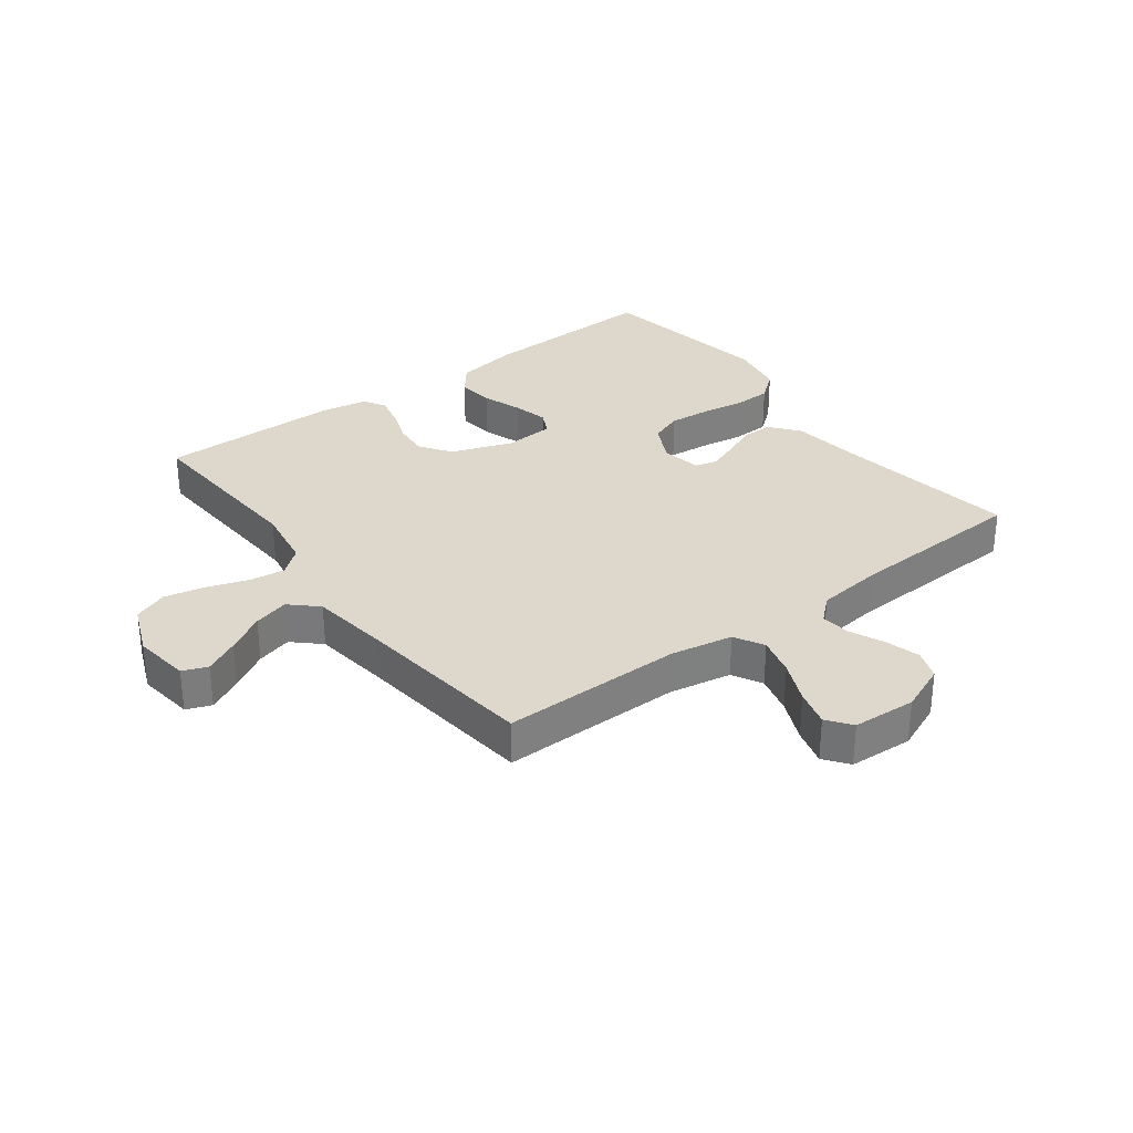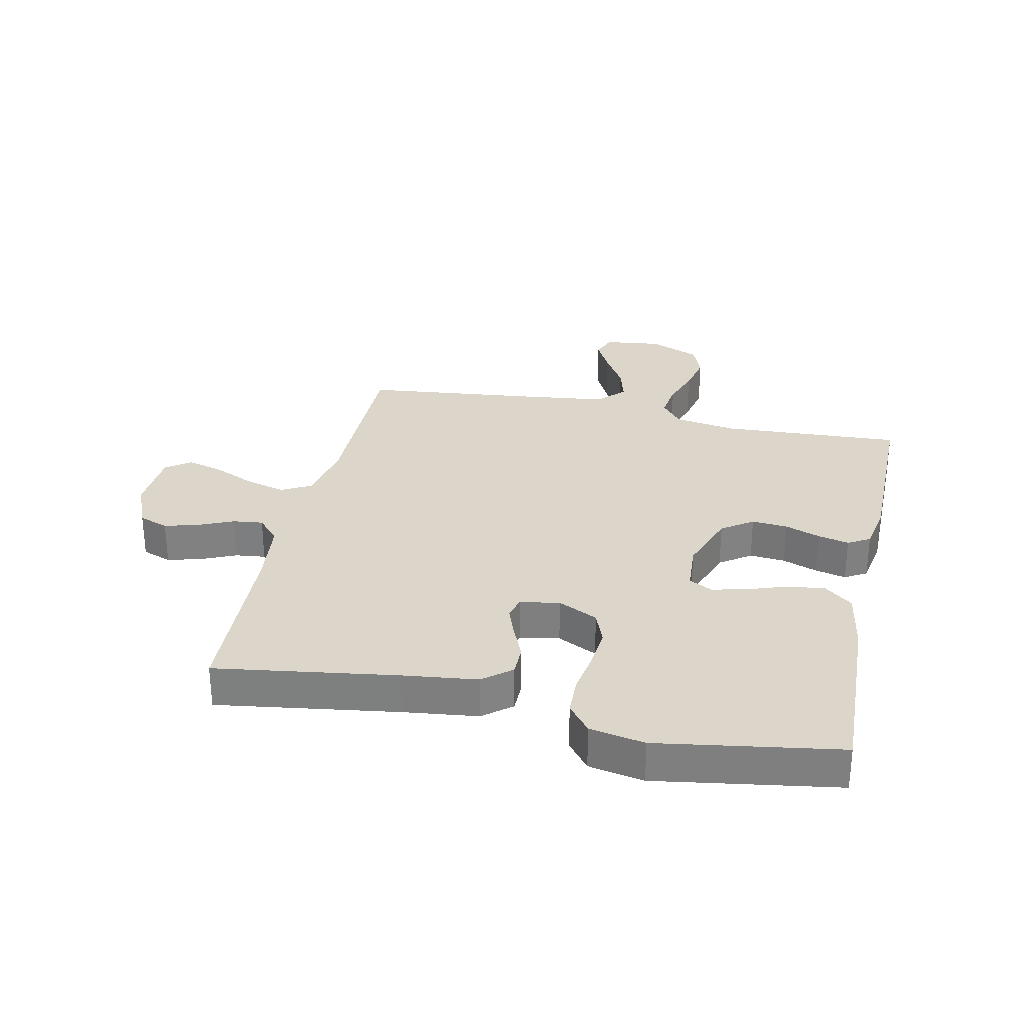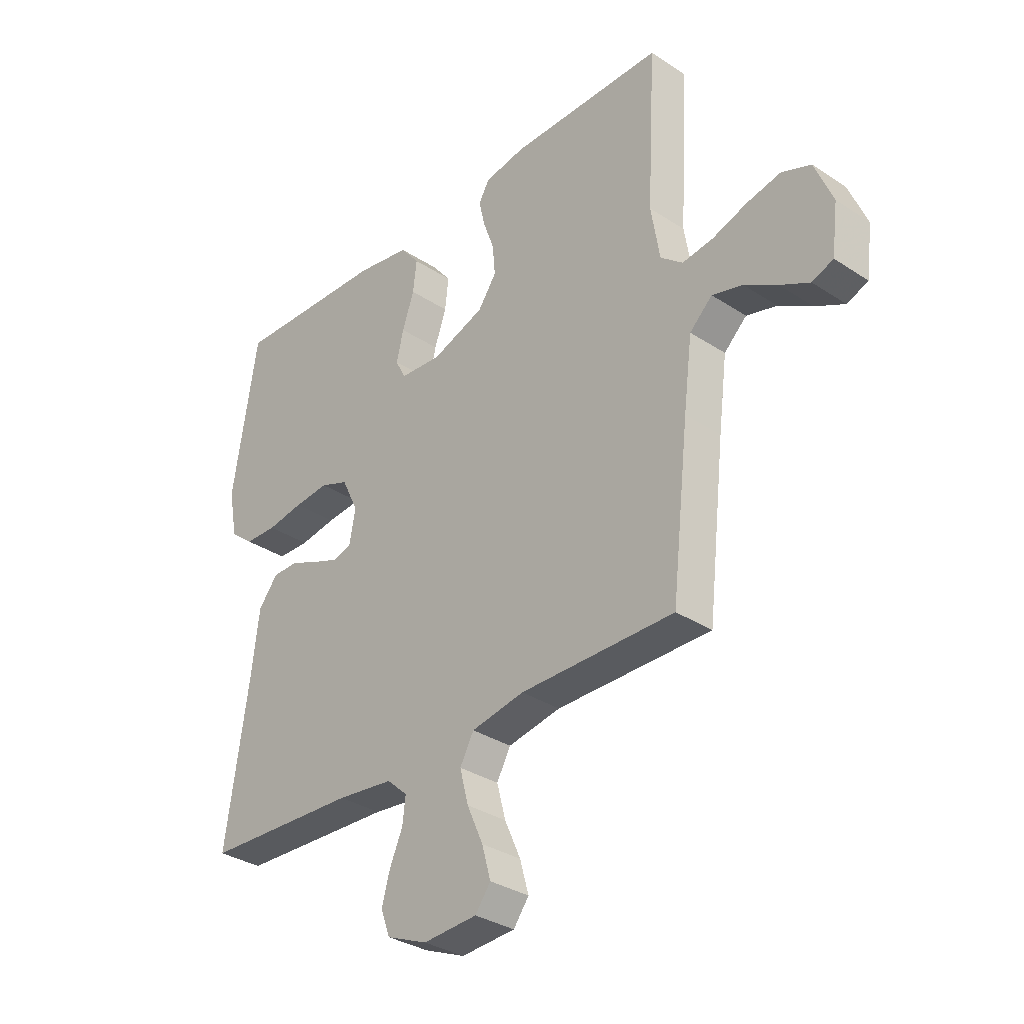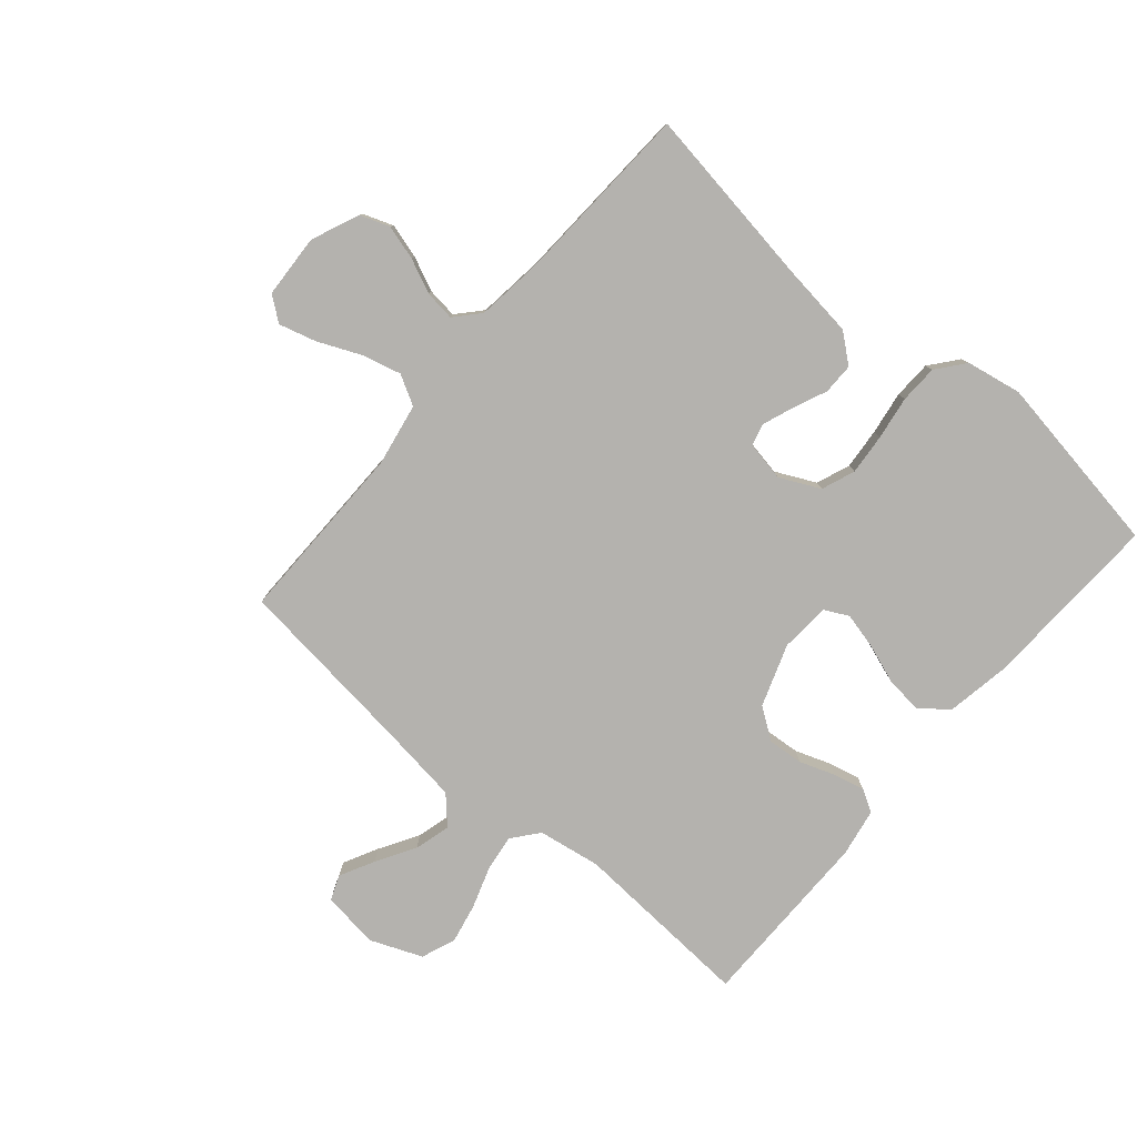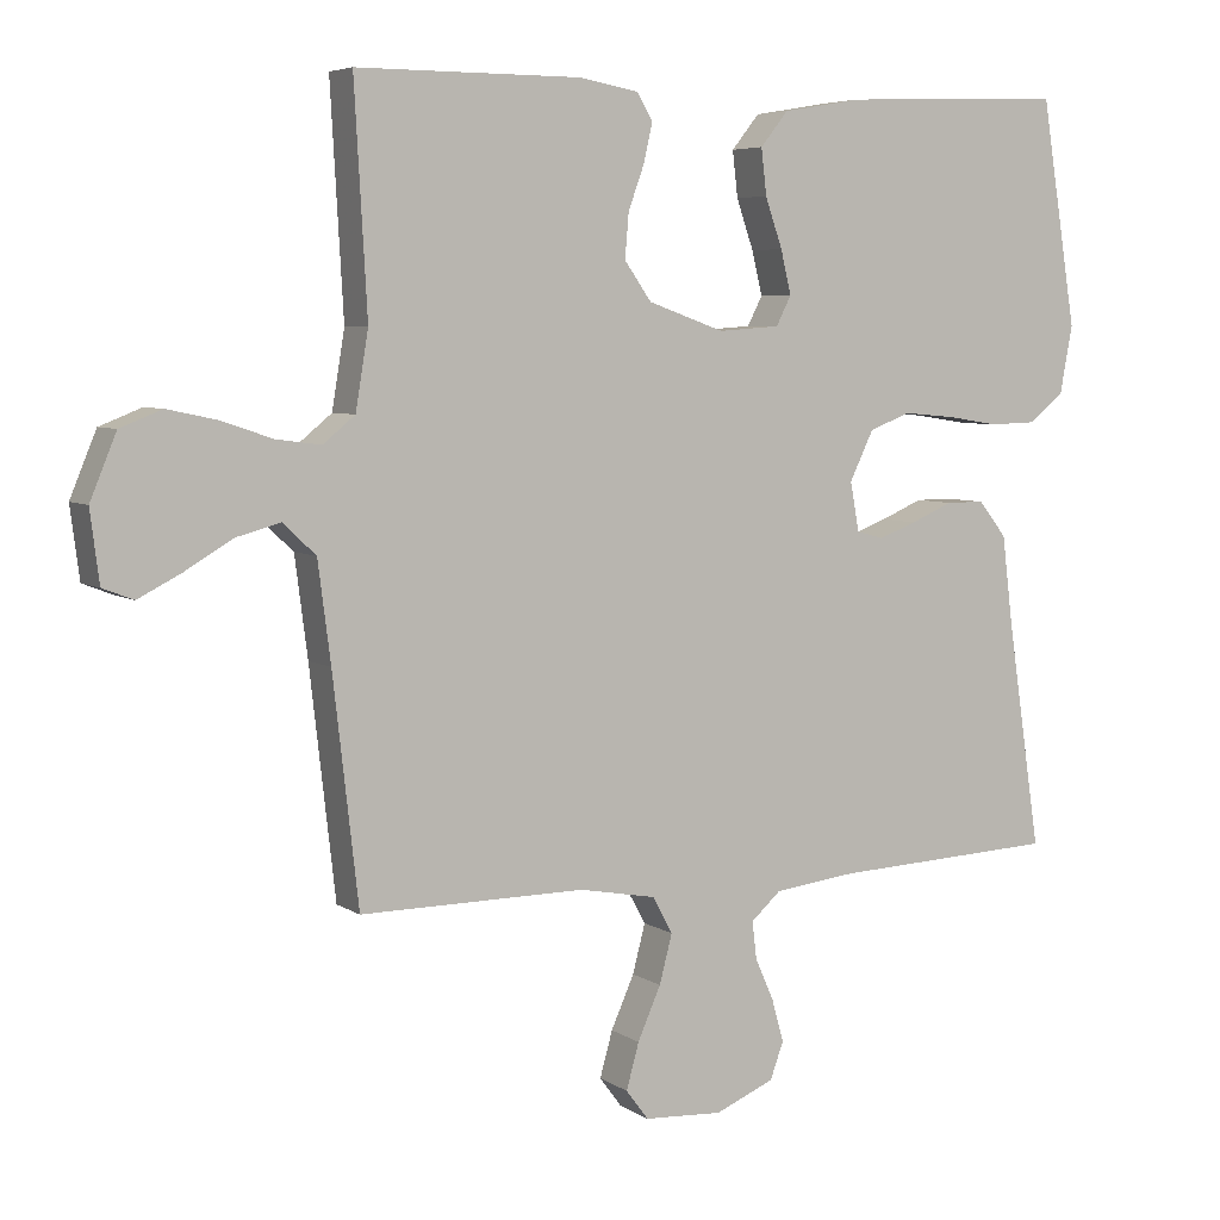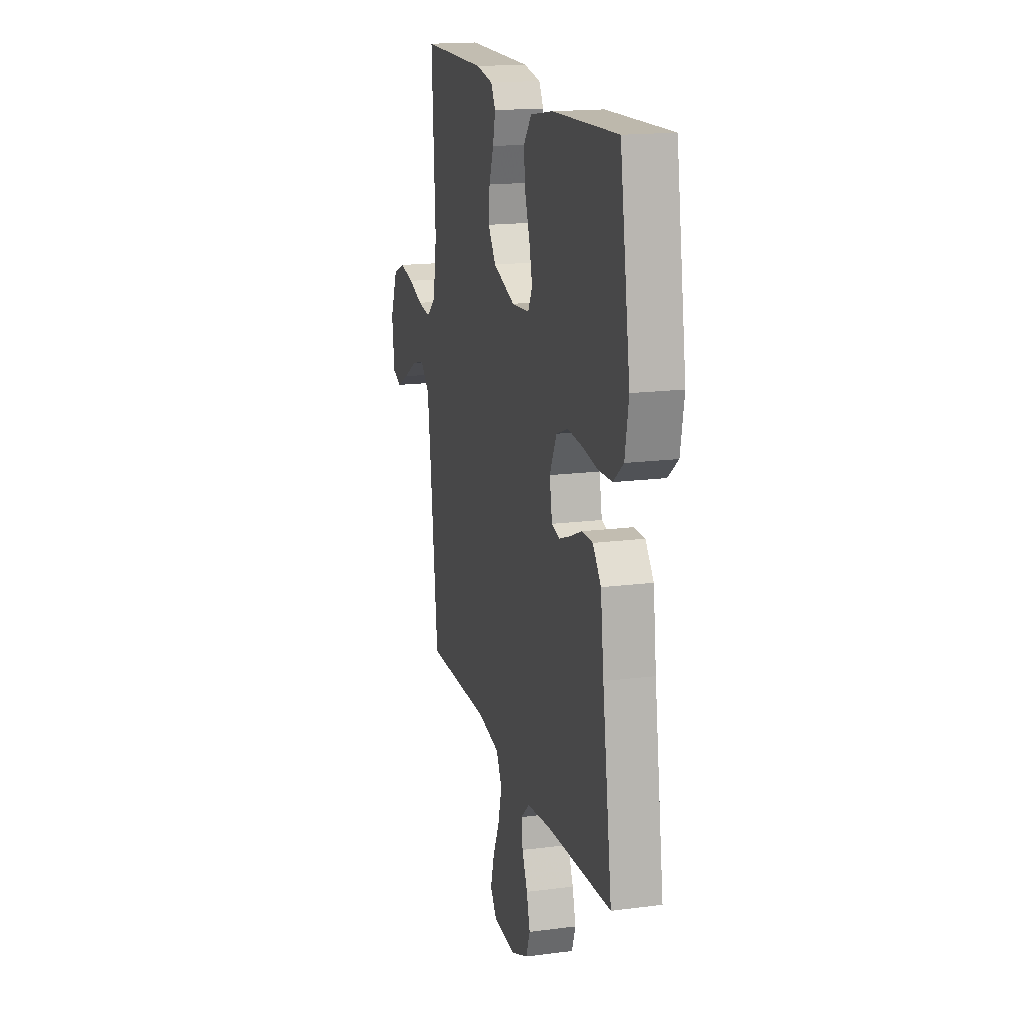
<metadata>
{"format":"obj","ext":"obj","renderer":"f3d","projection":"perspective","resolution":1024,"background":"white","views":[{"elev":31.3,"azim":143.1,"up":"+Y"},{"elev":29.9,"azim":-77.7,"up":"+Y"},{"elev":-33.0,"azim":47.9,"up":"+Z"},{"elev":-79.7,"azim":-130.6,"up":"+Y"},{"elev":5.6,"azim":151.3,"up":"+Z"},{"elev":17.0,"azim":-104.6,"up":"+Z"}]}
</metadata>
<code>
v -0.5 0.07 0.5
v -0.2 0.07 0.488
v -0.095 0.07 0.47
v -0.058 0.07 0.424
v -0.065 0.07 0.363
v -0.088 0.07 0.297
v -0.102 0.07 0.239
v -0.082 0.07 0.2
v 0 0.07 0.194
v 0.102 0.07 0.23
v 0.138 0.07 0.281
v 0.133 0.07 0.34
v 0.112 0.07 0.398
v 0.1 0.07 0.45
v 0.121 0.07 0.486
v 0.2 0.07 0.5
v 0.5 0.07 0.5
v 0.483 0.07 0.2
v 0.5 0.07 0.097
v 0.543 0.07 0.062
v 0.603 0.07 0.07
v 0.671 0.07 0.093
v 0.737 0.07 0.107
v 0.793 0.07 0.085
v 0.828 0.07 0
v 0.816 0.07 -0.094
v 0.775 0.07 -0.11
v 0.718 0.07 -0.081
v 0.654 0.07 -0.043
v 0.595 0.07 -0.027
v 0.551 0.07 -0.068
v 0.534 0.07 -0.2
v 0.5 0.07 -0.5
v 0.2 0.07 -0.498
v 0.097 0.07 -0.517
v 0.07 0.07 -0.566
v 0.087 0.07 -0.631
v 0.118 0.07 -0.701
v 0.135 0.07 -0.762
v 0.105 0.07 -0.802
v 0 0.07 -0.808
v -0.079 0.07 -0.775
v -0.097 0.07 -0.726
v -0.081 0.07 -0.669
v -0.056 0.07 -0.613
v -0.05 0.07 -0.563
v -0.09 0.07 -0.527
v -0.2 0.07 -0.514
v -0.5 0.07 -0.5
v -0.455 0.07 -0.2
v -0.44 0.07 -0.079
v -0.402 0.07 -0.032
v -0.351 0.07 -0.032
v -0.295 0.07 -0.056
v -0.244 0.07 -0.075
v -0.208 0.07 -0.065
v -0.196 0.07 0
v -0.228 0.07 0.066
v -0.283 0.07 0.087
v -0.351 0.07 0.081
v -0.422 0.07 0.07
v -0.485 0.07 0.072
v -0.531 0.07 0.109
v -0.548 0.07 0.2
v -0.5 0 0.5
v -0.2 0 0.488
v -0.095 0 0.47
v -0.058 0 0.424
v -0.065 0 0.363
v -0.088 0 0.297
v -0.102 0 0.239
v -0.082 0 0.2
v 0 0 0.194
v 0.102 0 0.23
v 0.138 0 0.281
v 0.133 0 0.34
v 0.112 0 0.398
v 0.1 0 0.45
v 0.121 0 0.486
v 0.2 0 0.5
v 0.5 0 0.5
v 0.483 0 0.2
v 0.5 0 0.097
v 0.543 0 0.062
v 0.603 0 0.07
v 0.671 0 0.093
v 0.737 0 0.107
v 0.793 0 0.085
v 0.828 0 0
v 0.816 0 -0.094
v 0.775 0 -0.11
v 0.718 0 -0.081
v 0.654 0 -0.043
v 0.595 0 -0.027
v 0.551 0 -0.068
v 0.534 0 -0.2
v 0.5 0 -0.5
v 0.2 0 -0.498
v 0.097 0 -0.517
v 0.07 0 -0.566
v 0.087 0 -0.631
v 0.118 0 -0.701
v 0.135 0 -0.762
v 0.105 0 -0.802
v 0 0 -0.808
v -0.079 0 -0.775
v -0.097 0 -0.726
v -0.081 0 -0.669
v -0.056 0 -0.613
v -0.05 0 -0.563
v -0.09 0 -0.527
v -0.2 0 -0.514
v -0.5 0 -0.5
v -0.455 0 -0.2
v -0.44 0 -0.079
v -0.402 0 -0.032
v -0.351 0 -0.032
v -0.295 0 -0.056
v -0.244 0 -0.075
v -0.208 0 -0.065
v -0.196 0 0
v -0.228 0 0.066
v -0.283 0 0.087
v -0.351 0 0.081
v -0.422 0 0.07
v -0.485 0 0.072
v -0.531 0 0.109
v -0.548 0 0.2
f 60 61 62 63
f 59 60 63 64
f 58 59 64 1
f 51 52 53 54
f 50 51 54 55
f 48 49 50 55
f 47 48 55 56
f 42 43 44 45
f 40 41 42 45
f 40 45 46
f 37 38 39 40
f 36 37 40 46
f 35 36 46 47
f 32 33 34
f 31 32 34 35
f 26 27 28 29
f 24 25 26 29
f 24 29 30
f 21 22 23 24
f 20 21 24 30
f 19 20 30 31
f 15 16 17 18
f 15 18 19
f 12 13 14 15
f 11 12 15 19
f 10 11 19 31
f 3 4 5 6
f 3 6 7
f 58 1 2 3
f 57 58 3 7
f 9 10 31 35
f 8 9 35 47
f 47 56 57
f 7 8 47 57
f 127 126 125 124
f 128 127 124 123
f 65 128 123 122
f 118 117 116 115
f 119 118 115 114
f 119 114 113 112
f 120 119 112 111
f 109 108 107 106
f 109 106 105 104
f 110 109 104
f 104 103 102 101
f 110 104 101 100
f 111 110 100 99
f 98 97 96
f 99 98 96 95
f 93 92 91 90
f 93 90 89 88
f 94 93 88
f 88 87 86 85
f 94 88 85 84
f 95 94 84 83
f 82 81 80 79
f 83 82 79
f 79 78 77 76
f 83 79 76 75
f 95 83 75 74
f 70 69 68 67
f 71 70 67
f 67 66 65 122
f 71 67 122 121
f 99 95 74 73
f 111 99 73 72
f 121 120 111
f 121 111 72 71
f 1 65 66 2
f 2 66 67 3
f 3 67 68 4
f 4 68 69 5
f 5 69 70 6
f 6 70 71 7
f 7 71 72 8
f 8 72 73 9
f 9 73 74 10
f 10 74 75 11
f 11 75 76 12
f 12 76 77 13
f 13 77 78 14
f 14 78 79 15
f 15 79 80 16
f 16 80 81 17
f 17 81 82 18
f 18 82 83 19
f 19 83 84 20
f 20 84 85 21
f 21 85 86 22
f 22 86 87 23
f 23 87 88 24
f 24 88 89 25
f 25 89 90 26
f 26 90 91 27
f 27 91 92 28
f 28 92 93 29
f 29 93 94 30
f 30 94 95 31
f 31 95 96 32
f 32 96 97 33
f 33 97 98 34
f 34 98 99 35
f 35 99 100 36
f 36 100 101 37
f 37 101 102 38
f 38 102 103 39
f 39 103 104 40
f 40 104 105 41
f 41 105 106 42
f 42 106 107 43
f 43 107 108 44
f 44 108 109 45
f 45 109 110 46
f 46 110 111 47
f 47 111 112 48
f 48 112 113 49
f 49 113 114 50
f 50 114 115 51
f 51 115 116 52
f 52 116 117 53
f 53 117 118 54
f 54 118 119 55
f 55 119 120 56
f 56 120 121 57
f 57 121 122 58
f 58 122 123 59
f 59 123 124 60
f 60 124 125 61
f 61 125 126 62
f 62 126 127 63
f 63 127 128 64
f 64 128 65 1

</code>
